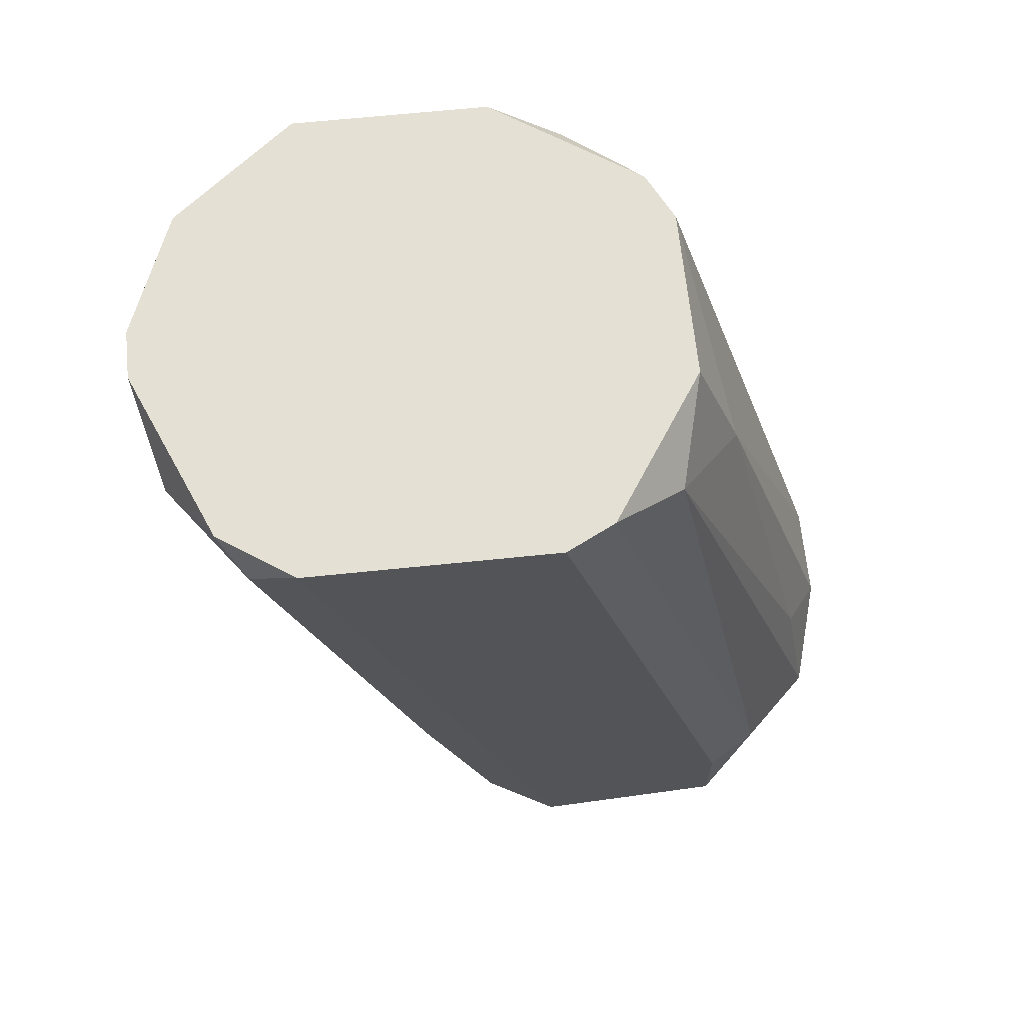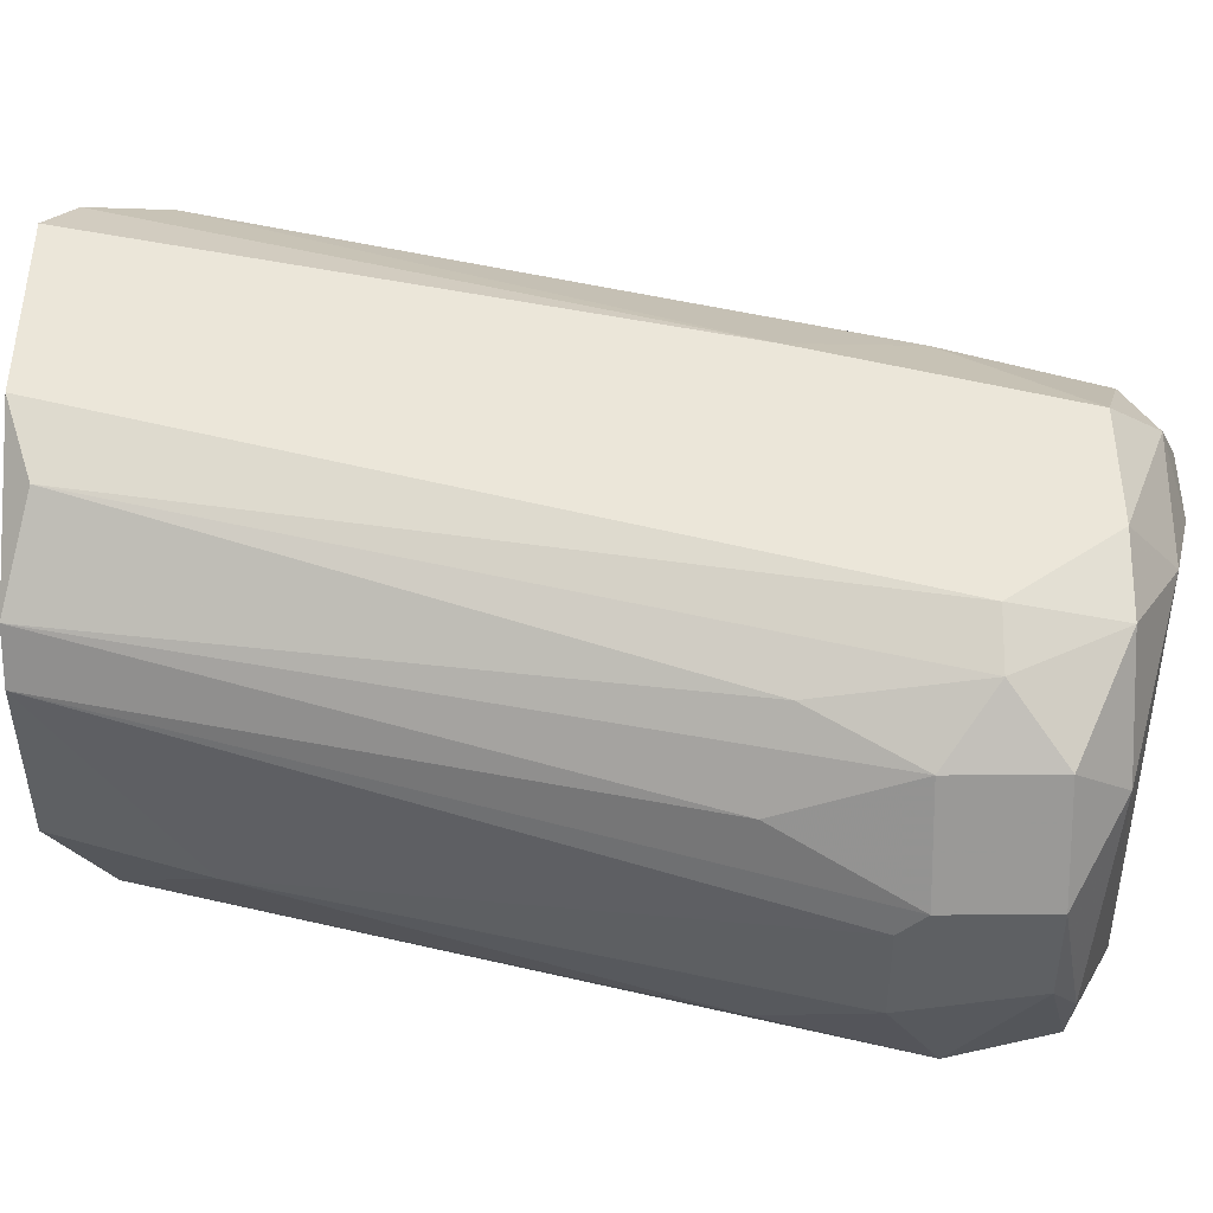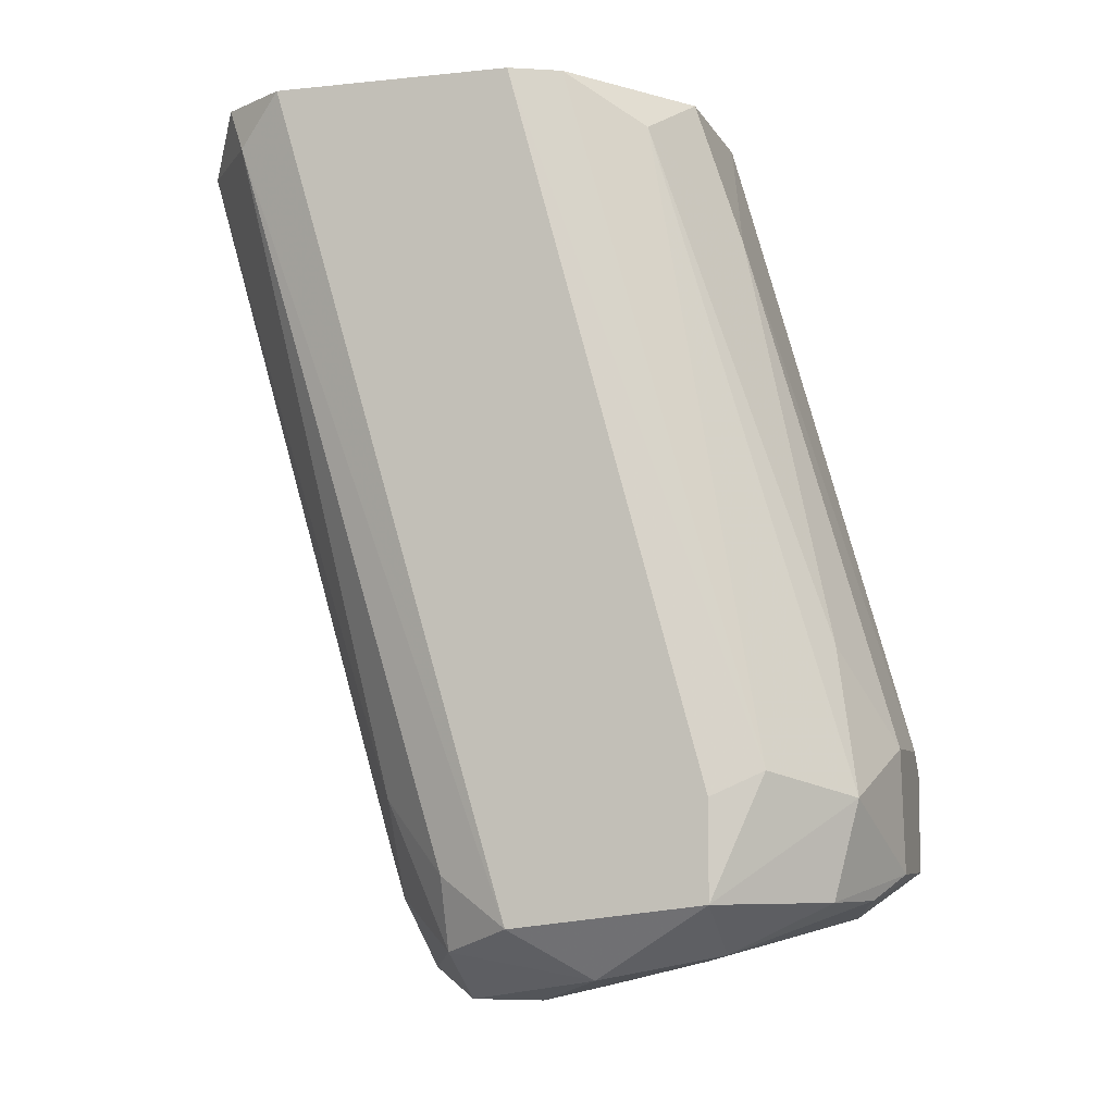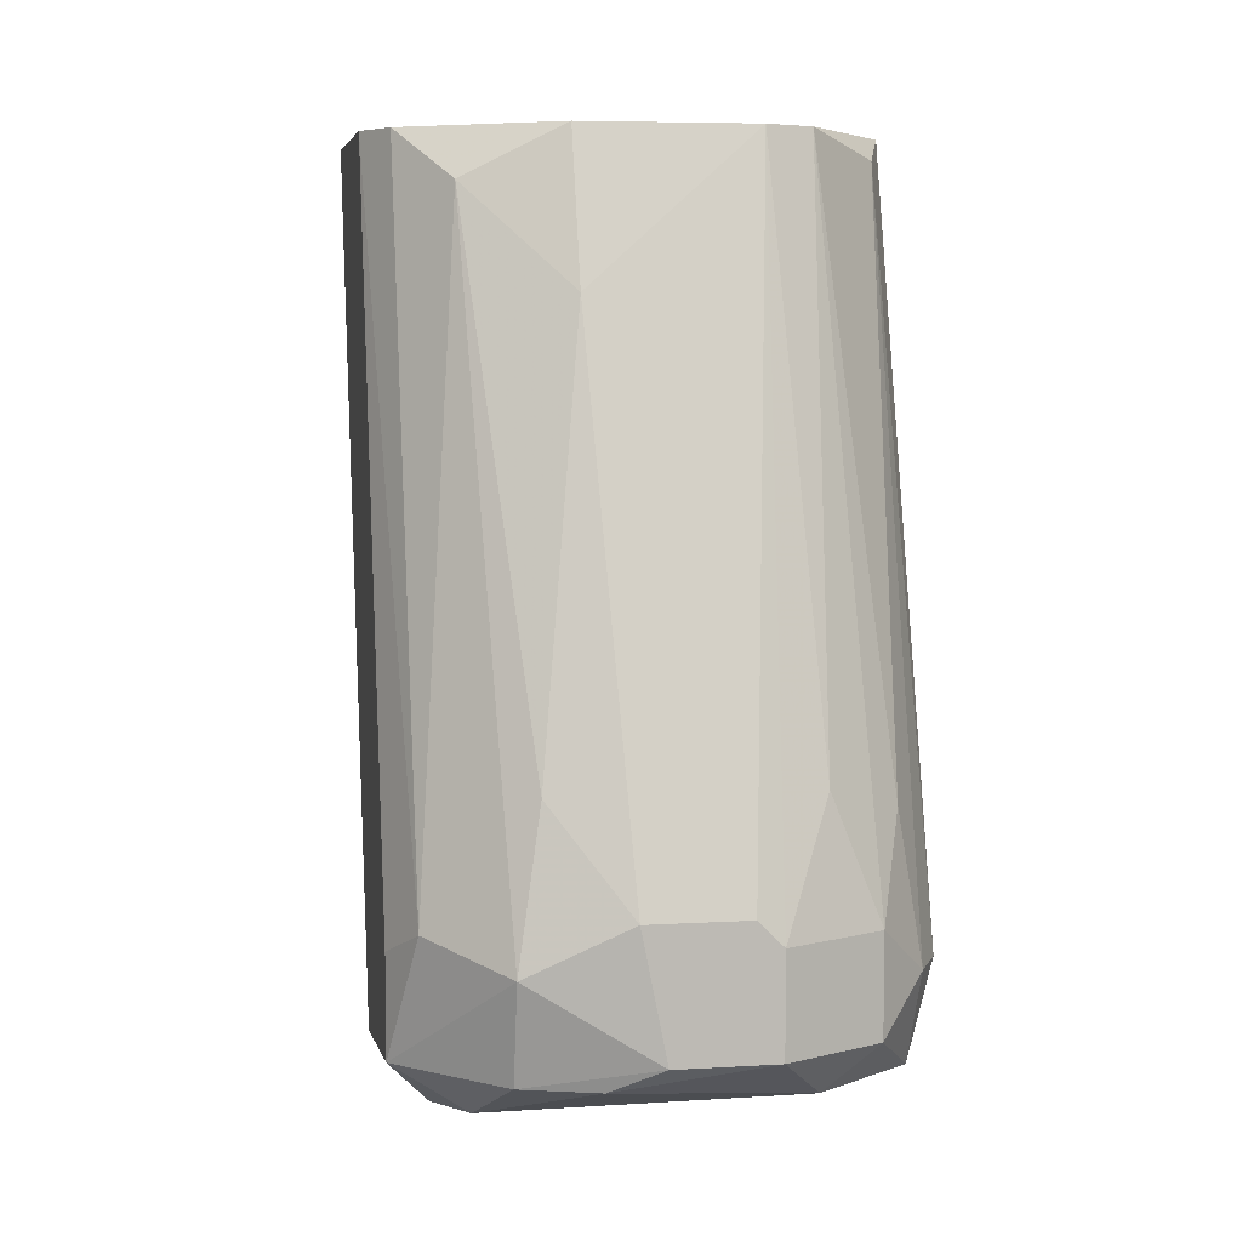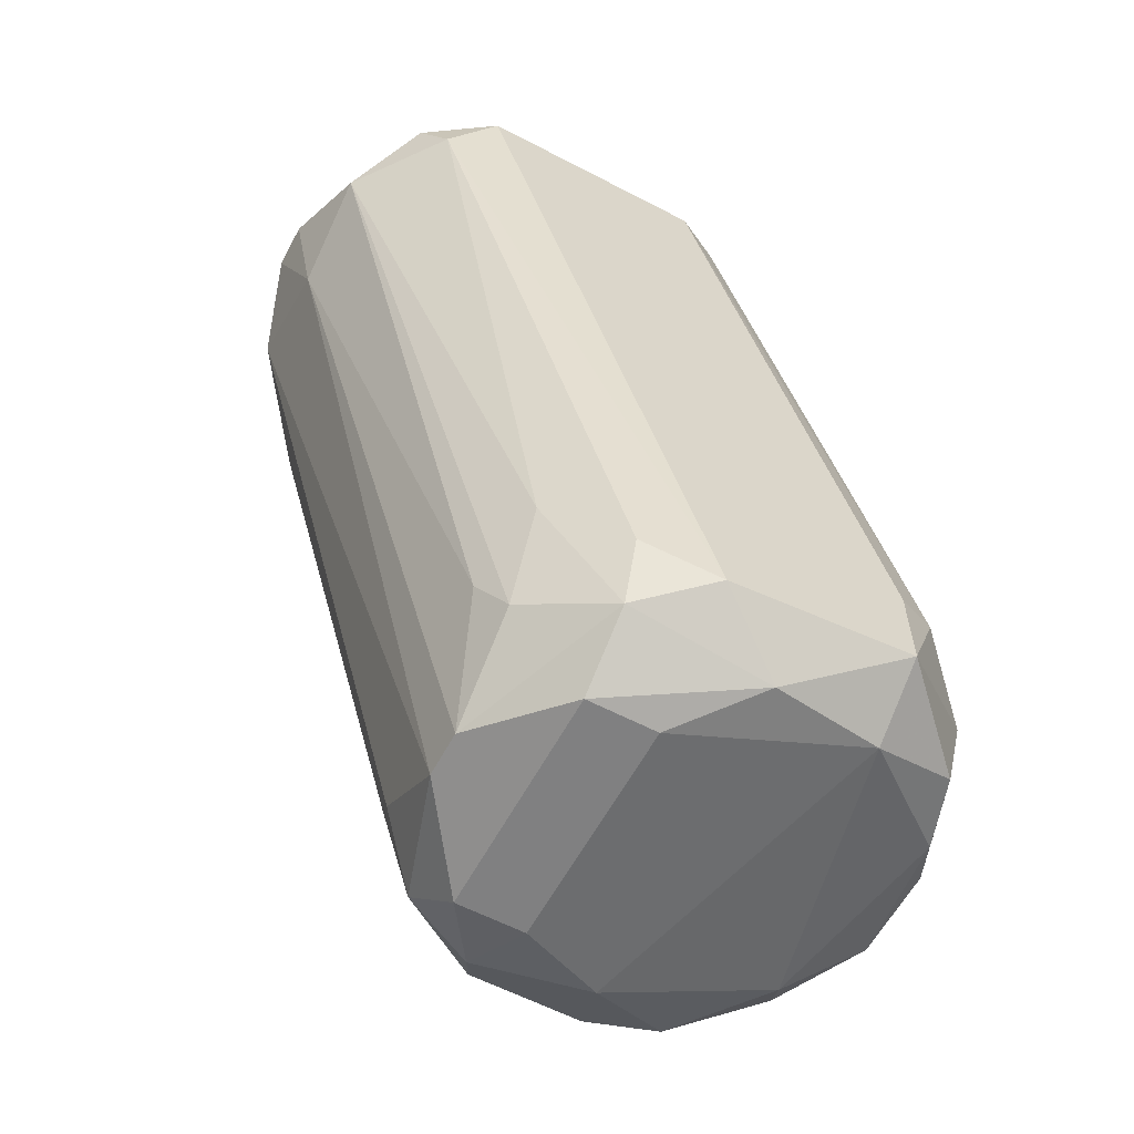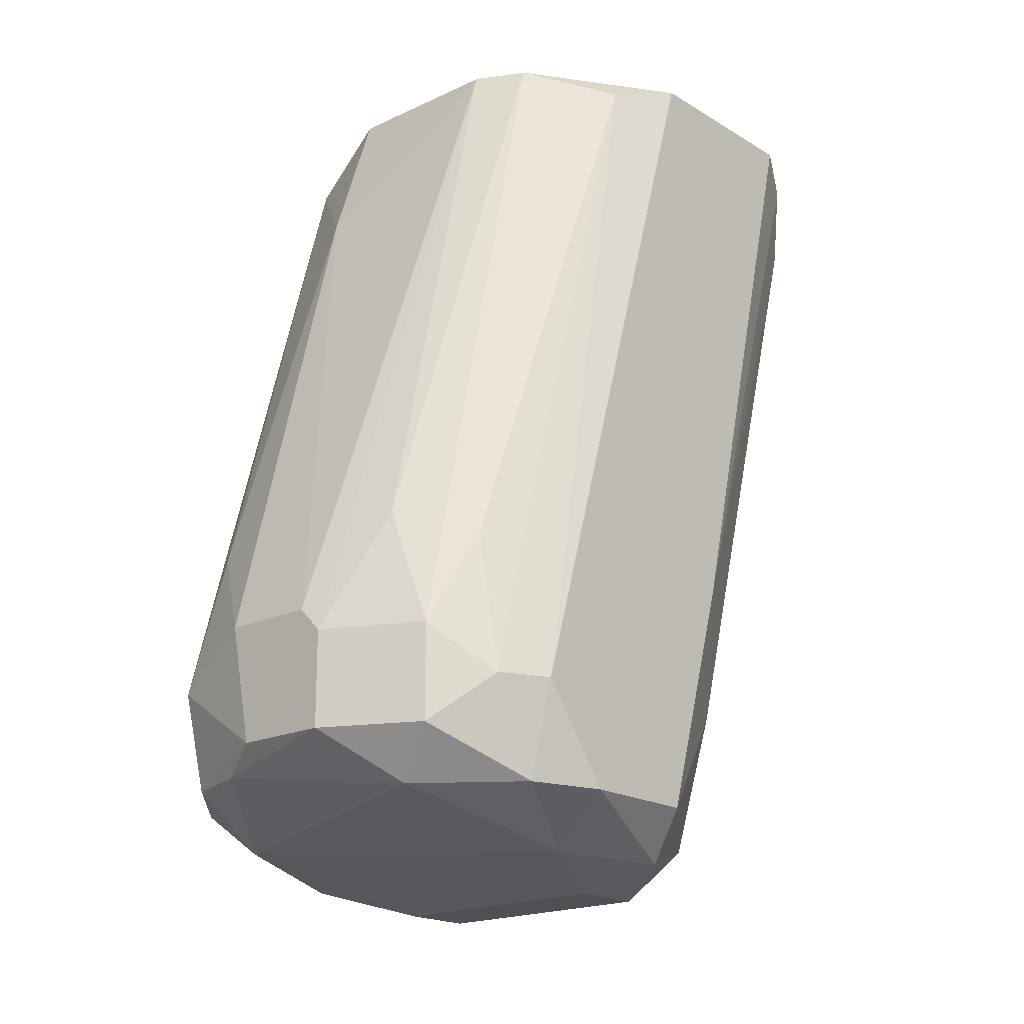
<metadata>
{"format":"obj","ext":"obj","renderer":"f3d","projection":"perspective","resolution":1024,"background":"white","views":[{"elev":66.1,"azim":84.1,"up":"+Y"},{"elev":-42.3,"azim":-89.5,"up":"+Z"},{"elev":-6.8,"azim":107.1,"up":"+Y"},{"elev":6.4,"azim":170.0,"up":"+Y"},{"elev":-60.2,"azim":61.9,"up":"+Y"},{"elev":-19.1,"azim":-138.5,"up":"+Y"}]}
</metadata>
<code>
v -0.003804 -0.06389 -0.06153
v 0.01264 -0.02688 -0.02864
v 0.01264 -0.02688 -0.04233
v 0.01264 -0.0735 -0.04233
v 0.01264 -0.07213 -0.0533
v 0.01264 -0.06664 -0.0533
v 0.007158 -0.07213 -0.05878
v 0.007158 -0.06664 -0.06016
v -0.005176 -0.06527 -0.06153
v -0.005176 -0.07075 -0.06153
v 0.01127 -0.02688 -0.04508
v 0.01127 -0.06527 -0.05604
v 0.01127 -0.02963 -0.02589
v 0.01127 -0.07075 -0.03823
v -0.01066 -0.06527 -0.05878
v -0.01066 -0.07624 -0.04782
v -0.01066 -0.07487 -0.03686
v -0.01066 -0.03648 -0.02589
v -0.01066 -0.07075 -0.05878
v -0.01203 -0.07624 -0.04097
v -0.01203 -0.05978 -0.05604
v -0.01203 -0.03237 -0.02589
v -0.01203 -0.06664 -0.03549
v 0.005789 -0.07761 -0.03823
v 0.005789 -0.07761 -0.04233
v 0.005789 -0.02963 -0.02178
v 0.005789 -0.07213 -0.03412
v 0.005789 -0.05841 -0.05878
v 0.004417 -0.06939 -0.03275
v -0.00655 -0.02688 -0.05056
v -0.00655 -0.031 -0.02178
v -0.0134 -0.0735 -0.0533
v -0.0134 -0.06801 -0.05604
v -0.0134 -0.02826 -0.02726
v -0.0134 -0.02826 -0.04508
v 0.009901 -0.02688 -0.02452
v 0.009901 -0.07624 -0.04645
v 0.009901 -0.07487 -0.03823
v -0.002433 -0.02688 -0.02041
v -0.002433 -0.07624 -0.03412
v 0.008529 -0.02963 -0.04919
v 0.008529 -0.07487 -0.0533
v 0.008529 -0.06664 -0.03412
v -0.007919 -0.07761 -0.03823
v -0.007919 -0.07761 -0.04233
v -0.007919 -0.0735 -0.05742
v -0.007919 -0.07213 -0.03412
v -0.007919 -0.05841 -0.05878
v -0.01478 -0.02688 -0.03
v -0.01478 -0.02688 -0.04097
v -0.01478 -0.0735 -0.04919
v -0.01478 -0.0735 -0.04233
v -0.01478 -0.06801 -0.0533
v -0.01478 -0.05978 -0.03823
v 0.003046 -0.02688 -0.05056
v 0.003046 -0.07213 -0.06016
v 0.003046 -0.03511 -0.0533
v -0.009288 -0.02688 -0.04919
v -0.009288 -0.02688 -0.02315
v 0.001674 -0.06389 -0.06153
v 0.000302 -0.02688 -0.02041
v 0.000302 -0.07624 -0.03412
v 0.000302 -0.03375 -0.02178
v 0.000302 -0.07075 -0.06153
f 23 47 18
f 39 61 55
f 39 55 50
f 55 61 2
f 55 2 3
f 2 4 3
f 50 55 30
f 3 4 5
f 4 2 13
f 50 51 52
f 51 50 53
f 53 50 35
f 39 50 49
f 50 52 49
f 60 64 9
f 19 15 9
f 64 60 8
f 12 5 8
f 41 12 8
f 40 17 44
f 42 16 46
f 61 39 63
f 39 31 63
f 31 40 63
f 26 61 63
f 17 40 47
f 40 31 47
f 30 55 57
f 55 41 57
f 50 30 58
f 35 50 58
f 5 42 7
f 64 8 7
f 8 5 7
f 38 27 62
f 40 44 62
f 63 40 62
f 26 27 43
f 13 26 43
f 27 38 43
f 5 4 37
f 25 42 37
f 42 5 37
f 4 38 37
f 37 38 24
f 44 25 24
f 38 62 24
f 62 44 24
f 25 37 24
f 35 58 21
f 58 15 21
f 55 3 11
f 3 12 11
f 41 55 11
f 12 41 11
f 52 17 23
f 17 47 23
f 30 9 48
f 9 15 48
f 58 30 48
f 15 58 48
f 60 9 1
f 9 30 1
f 30 57 1
f 57 60 1
f 31 39 59
f 39 49 59
f 49 34 59
f 34 22 59
f 22 31 59
f 4 13 14
f 38 4 14
f 13 43 14
f 43 38 14
f 27 26 29
f 26 63 29
f 62 27 29
f 63 62 29
f 16 51 32
f 51 53 32
f 19 46 32
f 46 16 32
f 19 9 10
f 9 64 10
f 46 19 10
f 2 61 36
f 13 2 36
f 61 26 36
f 26 13 36
f 17 52 20
f 52 51 20
f 51 16 20
f 44 17 20
f 8 60 28
f 41 8 28
f 60 57 28
f 57 41 28
f 42 46 56
f 7 42 56
f 64 7 56
f 10 64 56
f 46 10 56
f 42 25 45
f 16 42 45
f 25 44 45
f 20 16 45
f 44 20 45
f 12 3 6
f 3 5 6
f 5 12 6
f 15 19 33
f 53 35 33
f 21 15 33
f 35 21 33
f 32 53 33
f 19 32 33
f 34 49 54
f 49 52 54
f 22 34 54
f 52 23 54
f 23 22 54
f 31 22 18
f 47 31 18
f 22 23 18

</code>
